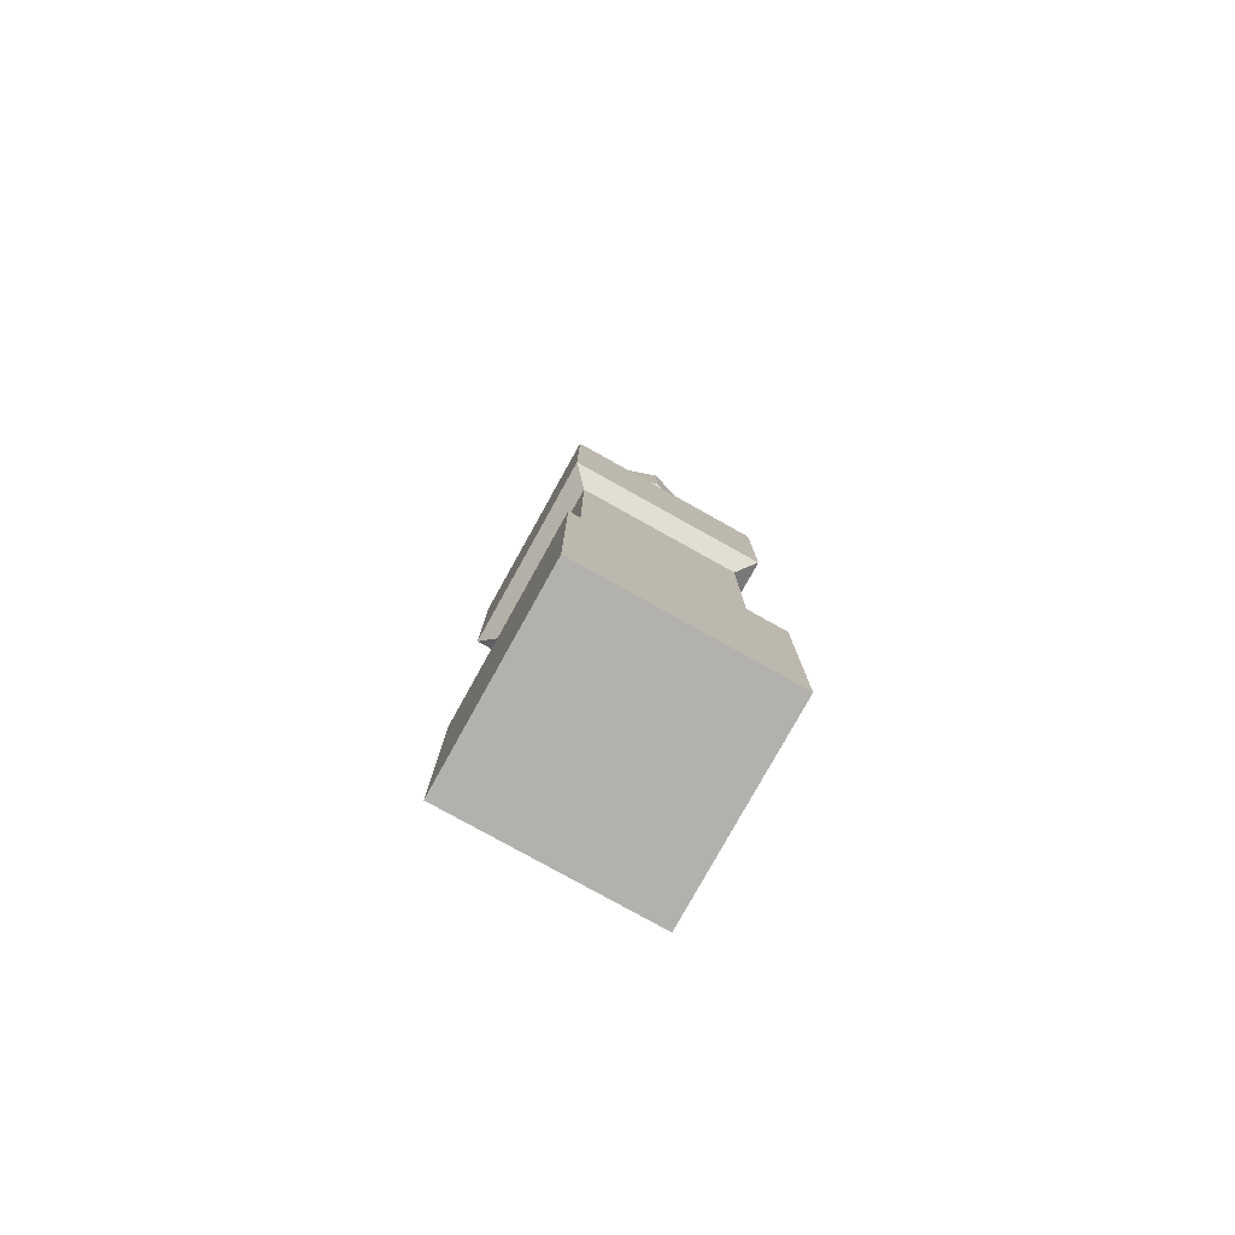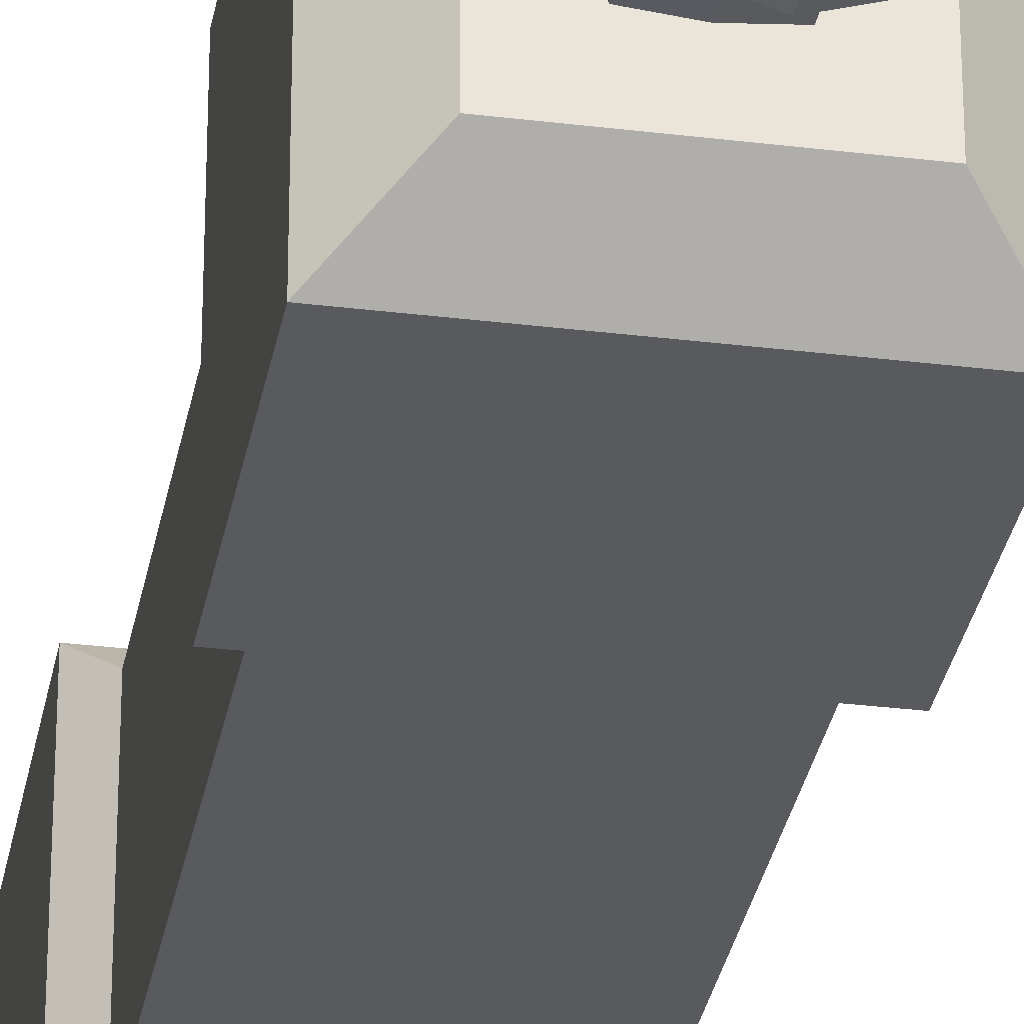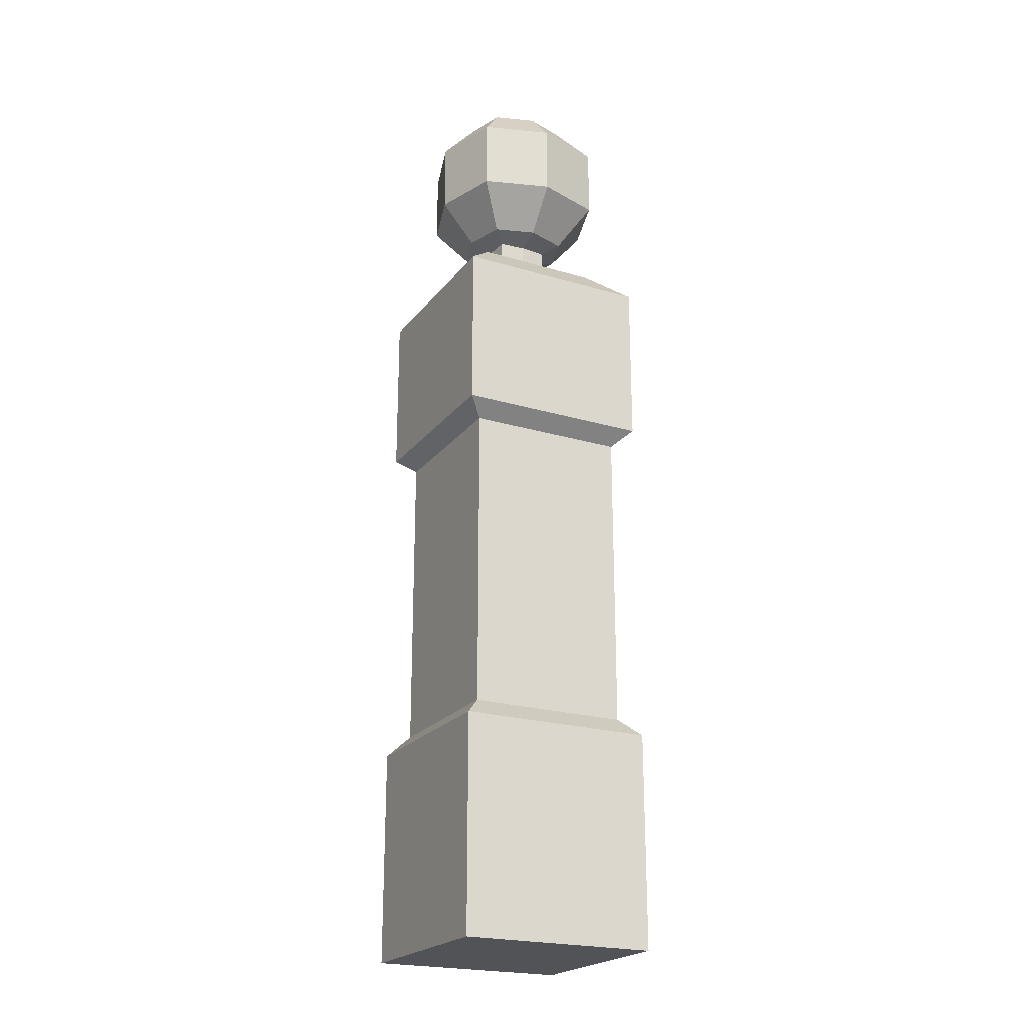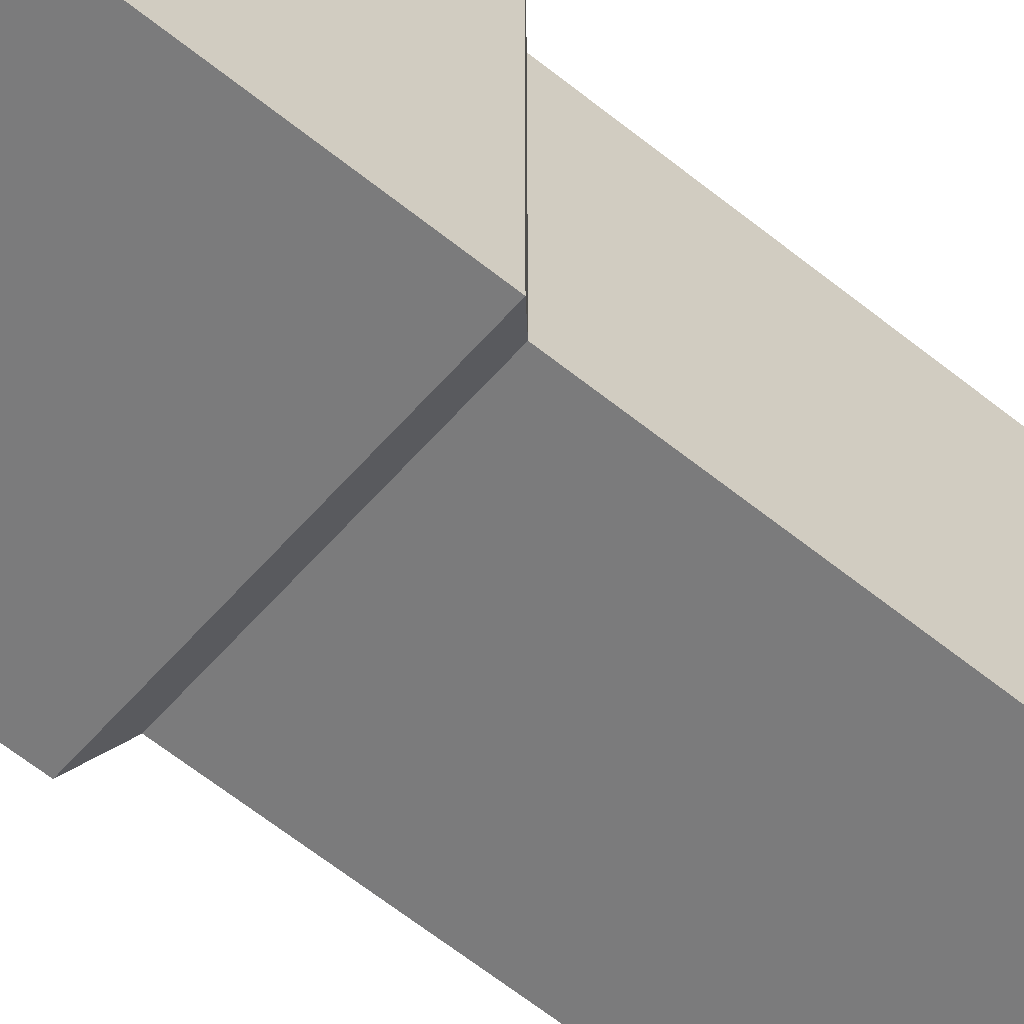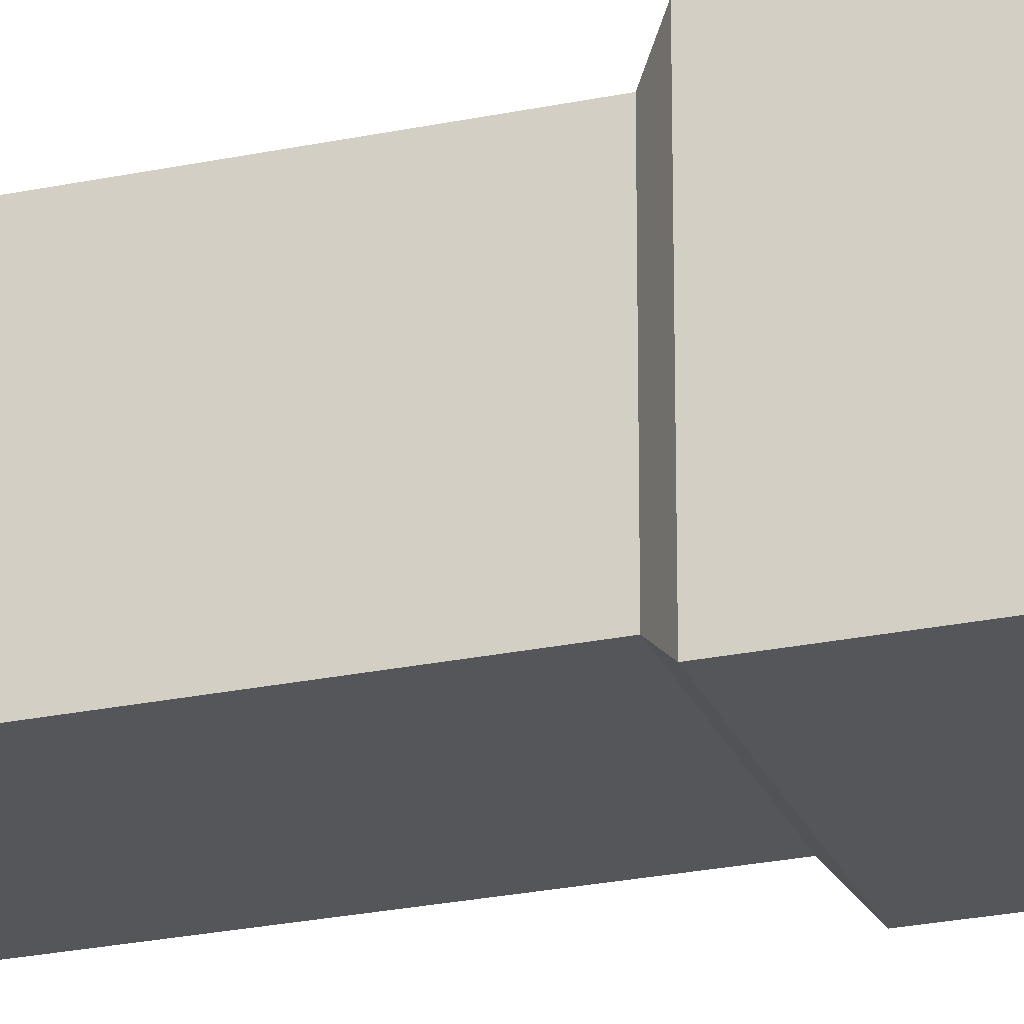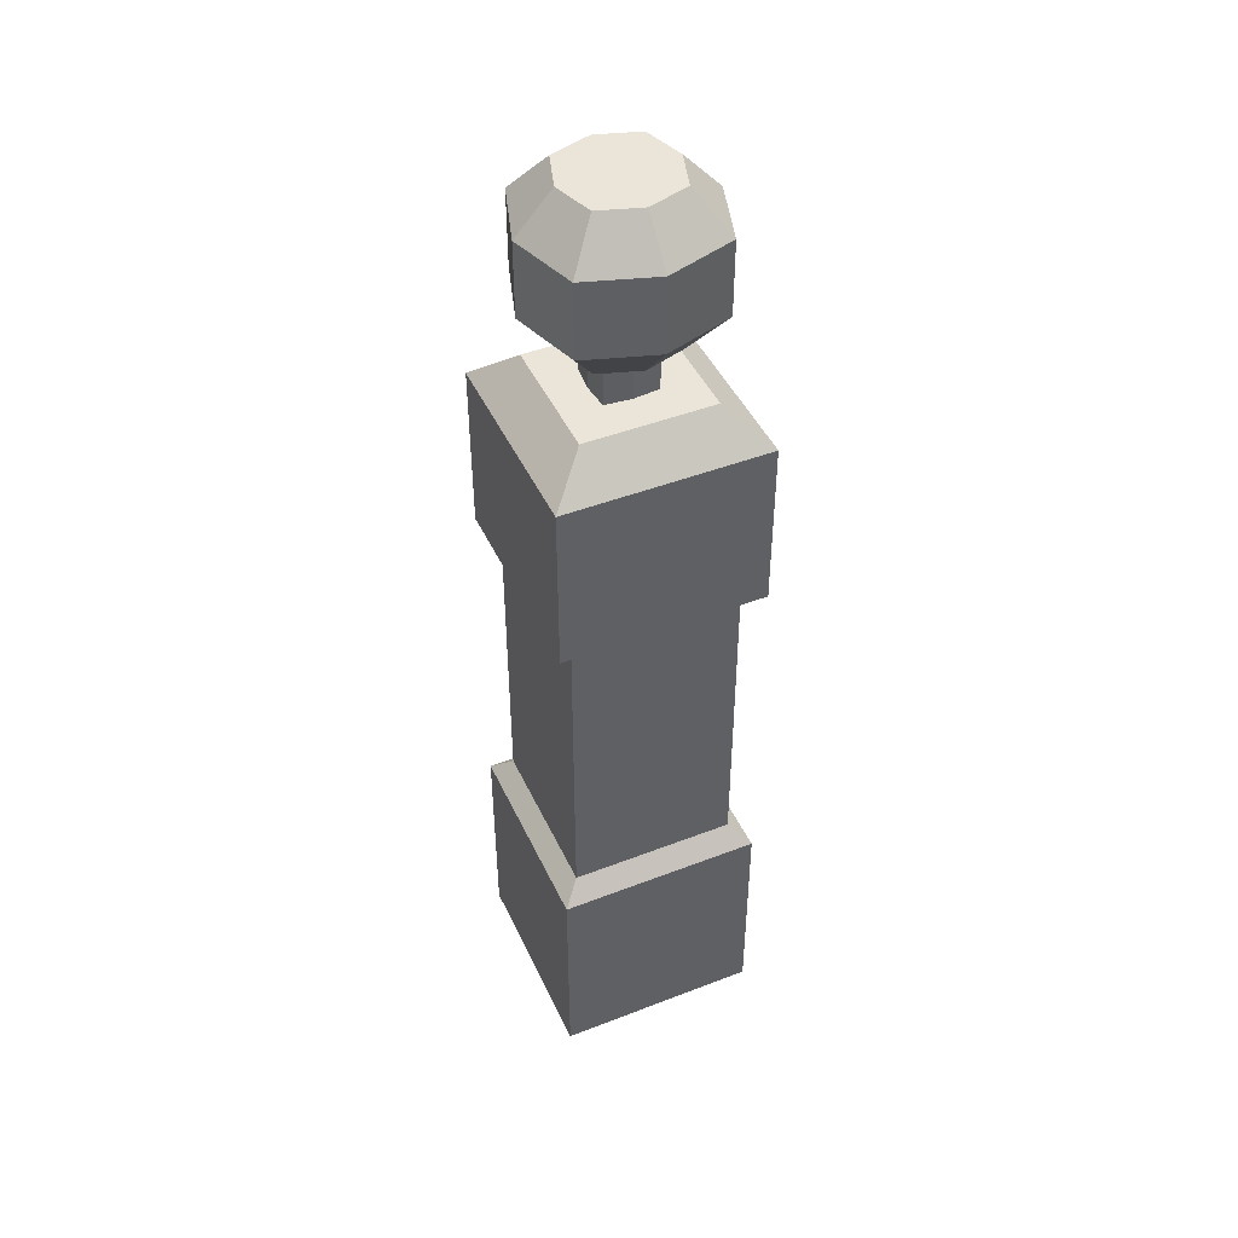
<metadata>
{"format":"obj","ext":"obj","renderer":"f3d","projection":"perspective","resolution":1024,"background":"white","views":[{"elev":-79.3,"azim":150.9,"up":"+Y"},{"elev":-31.2,"azim":170.0,"up":"+Z"},{"elev":-22.3,"azim":-117.3,"up":"+Y"},{"elev":-58.4,"azim":-130.3,"up":"+Z"},{"elev":-25.1,"azim":108.8,"up":"+Z"},{"elev":45.5,"azim":66.0,"up":"+Y"}]}
</metadata>
<code>
g SM_Env_Fence_Post_01
v 4.768e-07 1.41 0.1346
v 0.1022 1.41 0.1022
v 0.1022 1.299 0.1022
v 4.768e-07 1.299 0.1346
v 4.768e-07 1.469 -0.0807
v 0.06123 1.469 -0.06123
v 0.08069 1.469 0
v 4.768e-07 1.469 0
v 0.06123 1.469 0.06123
v 4.768e-07 1.469 0.0807
v -0.06123 1.469 0.06123
v -0.08069 1.469 0
v -0.06123 1.469 -0.06123
v 4.768e-07 1.299 -0.1346
v 0.1022 1.299 -0.1022
v 0.1022 1.41 -0.1022
v 4.768e-07 1.41 -0.1346
v 0.1346 1.41 0
v 0.1022 1.41 -0.1022
v 0.1022 1.299 -0.1022
v 0.1346 1.299 0
v -0.1022 1.299 -0.1022
v -0.1022 1.41 -0.1022
v -0.1346 1.41 0
v -0.1346 1.299 0
v -0.06123 1.236 -0.06123
v -0.1022 1.299 -0.1022
v -0.1346 1.299 0
v -0.08069 1.236 0
v 4.768e-07 1.299 0.1346
v 0.1022 1.299 0.1022
v 0.06123 1.236 0.06123
v 4.768e-07 1.236 0.0807
v 0.1346 1.299 0
v 0.1022 1.299 -0.1022
v 0.06123 1.236 -0.06123
v 0.08069 1.236 0
v 4.768e-07 1.236 -0.0807
v 0.06123 1.236 -0.06123
v 0.1022 1.299 -0.1022
v 4.768e-07 1.299 -0.1346
v 4.768e-07 1.469 0.0807
v 0.06123 1.469 0.06123
v 0.1022 1.41 0.1022
v 4.768e-07 1.41 0.1346
v -0.1022 1.41 -0.1022
v -0.06123 1.469 -0.06123
v -0.08069 1.469 0
v -0.1346 1.41 0
v 4.768e-07 1.41 -0.1346
v 0.1022 1.41 -0.1022
v 0.06123 1.469 -0.06123
v 4.768e-07 1.469 -0.0807
v 0.08069 1.469 0
v 0.06123 1.469 -0.06123
v 0.1022 1.41 -0.1022
v 0.1346 1.41 0
v -0.1346 1.299 0
v -0.1022 1.299 0.1022
v -0.06123 1.236 0.06123
v -0.08069 1.236 0
v -0.1346 1.41 0
v -0.1022 1.41 0.1022
v -0.1022 1.299 0.1022
v -0.1346 1.299 0
v -0.08069 1.469 0
v -0.06123 1.469 0.06123
v -0.1022 1.41 0.1022
v -0.1346 1.41 0
v 0.1022 1.41 0.1022
v 0.06123 1.469 0.06123
v 0.08069 1.469 0
v 0.1346 1.41 0
v 0.1022 1.299 0.1022
v 0.1022 1.41 0.1022
v 0.1346 1.41 0
v 0.1346 1.299 0
v 0.06123 1.236 0.06123
v 0.1022 1.299 0.1022
v 0.1346 1.299 0
v 0.08069 1.236 0
v -0.1022 1.41 -0.1022
v -0.1022 1.299 -0.1022
v 4.768e-07 1.299 -0.1346
v 4.768e-07 1.41 -0.1346
v -0.06123 1.469 -0.06123
v -0.1022 1.41 -0.1022
v 4.768e-07 1.41 -0.1346
v 4.768e-07 1.469 -0.0807
v -0.1022 1.41 0.1022
v -0.06123 1.469 0.06123
v 4.768e-07 1.469 0.0807
v 4.768e-07 1.41 0.1346
v -0.1022 1.299 0.1022
v -0.1022 1.41 0.1022
v 4.768e-07 1.41 0.1346
v 4.768e-07 1.299 0.1346
v -0.06123 1.236 0.06123
v -0.1022 1.299 0.1022
v 4.768e-07 1.299 0.1346
v 4.768e-07 1.236 0.0807
v -0.1022 1.299 -0.1022
v -0.06123 1.236 -0.06123
v 4.768e-07 1.236 -0.0807
v 4.768e-07 1.299 -0.1346
v 4.768e-07 1.236 -0.0807
v 2.384e-06 1.224 -0.04292
v 0.0391 1.224 -0.03911
v 0.06123 1.236 -0.06123
v 0.06123 1.236 -0.06123
v 0.0391 1.224 -0.03911
v 0.0429 1.224 0
v 0.08069 1.236 0
v 0.08069 1.236 0
v 0.0429 1.224 0
v 0.0391 1.224 0.03911
v 0.06123 1.236 0.06123
v 0.06123 1.236 0.06123
v 0.0391 1.224 0.03911
v 4.768e-07 1.224 0.04291
v 4.768e-07 1.236 0.0807
v 4.768e-07 1.236 0.0807
v 4.768e-07 1.224 0.04291
v -0.0391 1.224 0.03911
v -0.06123 1.236 0.06123
v -0.06123 1.236 0.06123
v -0.0391 1.224 0.03911
v -0.0429 1.224 0
v -0.08069 1.236 0
v -0.06123 1.236 -0.06123
v -0.0391 1.224 -0.03911
v 2.384e-06 1.224 -0.04292
v 4.768e-07 1.236 -0.0807
v -0.08069 1.236 0
v -0.0429 1.224 0
v -0.0391 1.224 -0.03911
v -0.06123 1.236 -0.06123
v 2.384e-06 1.224 -0.04292
v 2.384e-06 1.163 -0.04292
v 0.0391 1.163 -0.03911
v 0.0391 1.224 -0.03911
v 0.0391 1.224 -0.03911
v 0.0391 1.163 -0.03911
v 0.0429 1.163 0
v 0.0429 1.224 0
v 0.0429 1.224 0
v 0.0429 1.163 0
v 0.0391 1.163 0.03911
v 0.0391 1.224 0.03911
v 0.0391 1.224 0.03911
v 0.0391 1.163 0.03911
v 4.768e-07 1.163 0.04291
v 4.768e-07 1.224 0.04291
v 4.768e-07 1.224 0.04291
v 4.768e-07 1.163 0.04291
v -0.0391 1.163 0.03911
v -0.0391 1.224 0.03911
v -0.0391 1.224 0.03911
v -0.0391 1.163 0.03911
v -0.0429 1.163 0
v -0.0429 1.224 0
v -0.0391 1.224 -0.03911
v -0.0391 1.163 -0.03911
v 2.384e-06 1.163 -0.04292
v 2.384e-06 1.224 -0.04292
v -0.0429 1.224 0
v -0.0429 1.163 0
v -0.0391 1.163 -0.03911
v -0.0391 1.224 -0.03911
v -0.1501 0.855 0.1501
v -0.1501 1.111 0.1501
v 0.1501 1.111 0.1501
v 0.1501 0.855 0.1501
v -0.09494 1.163 0.09494
v -0.09494 1.163 -0.09494
v 0.09494 1.163 -0.09494
v 0.09494 1.163 0.09494
v -0.1501 1.111 -0.1501
v -0.1501 0.855 -0.1501
v 0.1501 0.855 -0.1501
v 0.1501 1.111 -0.1501
v -0.1513 0 -0.1513
v -0.1513 0 0.1513
v 0.1513 0 0.1513
v 0.1513 0 -0.1513
v 0.1501 0.855 0.1501
v 0.1501 1.111 0.1501
v 0.1501 1.111 -0.1501
v 0.1501 0.855 -0.1501
v -0.1501 0.855 -0.1501
v -0.1501 1.111 -0.1501
v -0.1501 1.111 0.1501
v -0.1501 0.855 0.1501
v -0.1234 0.831 -0.1234
v -0.1501 0.855 -0.1501
v -0.1501 0.855 0.1501
v -0.1234 0.831 0.1234
v -0.1234 0.831 0.1234
v -0.1501 0.855 0.1501
v 0.1501 0.855 0.1501
v 0.1234 0.831 0.1234
v 0.1234 0.831 0.1234
v 0.1501 0.855 0.1501
v 0.1501 0.855 -0.1501
v 0.1234 0.831 -0.1234
v -0.1501 0.855 -0.1501
v -0.1234 0.831 -0.1234
v 0.1234 0.831 -0.1234
v 0.1501 0.855 -0.1501
v -0.1513 0.3303 -0.1513
v -0.1234 0.3587 -0.1234
v -0.1234 0.3587 0.1234
v -0.1513 0.3303 0.1513
v -0.1513 0.3303 0.1513
v -0.1234 0.3587 0.1234
v 0.1234 0.3587 0.1234
v 0.1513 0.3303 0.1513
v 0.1513 0.3303 0.1513
v 0.1234 0.3587 0.1234
v 0.1234 0.3587 -0.1234
v 0.1513 0.3303 -0.1513
v -0.1234 0.3587 -0.1234
v -0.1513 0.3303 -0.1513
v 0.1513 0.3303 -0.1513
v 0.1234 0.3587 -0.1234
v -0.1501 1.111 0.1501
v -0.09494 1.163 0.09494
v 0.09494 1.163 0.09494
v 0.1501 1.111 0.1501
v -0.1501 1.111 -0.1501
v -0.09494 1.163 -0.09494
v -0.09494 1.163 0.09494
v -0.1501 1.111 0.1501
v -0.09494 1.163 -0.09494
v -0.1501 1.111 -0.1501
v 0.1501 1.111 -0.1501
v 0.09494 1.163 -0.09494
v 0.1501 1.111 0.1501
v 0.09494 1.163 0.09494
v 0.09494 1.163 -0.09494
v 0.1501 1.111 -0.1501
v -0.1513 0 0.1513
v -0.1513 0.3303 0.1513
v 0.1513 0.3303 0.1513
v 0.1513 0 0.1513
v 0.1513 0 0.1513
v 0.1513 0.3303 0.1513
v 0.1513 0.3303 -0.1513
v 0.1513 0 -0.1513
v -0.1513 0.3303 -0.1513
v -0.1513 0 -0.1513
v 0.1513 0 -0.1513
v 0.1513 0.3303 -0.1513
v -0.1513 0 -0.1513
v -0.1513 0.3303 -0.1513
v -0.1513 0.3303 0.1513
v -0.1513 0 0.1513
v 0.1234 0.3587 0.1234
v 0.1234 0.831 0.1234
v 0.1234 0.831 -0.1234
v 0.1234 0.3587 -0.1234
v -0.1234 0.3587 0.1234
v -0.1234 0.831 0.1234
v 0.1234 0.831 0.1234
v 0.1234 0.3587 0.1234
v -0.1234 0.3587 -0.1234
v -0.1234 0.831 -0.1234
v -0.1234 0.831 0.1234
v -0.1234 0.3587 0.1234
v -0.1234 0.831 -0.1234
v -0.1234 0.3587 -0.1234
v 0.1234 0.3587 -0.1234
v 0.1234 0.831 -0.1234
f 2 1 3
f 3 1 4
f 6 5 7
f 7 5 8
f 7 8 9
f 9 8 10
f 8 11 10
f 12 11 8
f 5 12 8
f 13 12 5
f 15 14 16
f 16 14 17
f 19 18 20
f 20 18 21
f 23 22 24
f 24 22 25
f 27 26 28
f 28 26 29
f 31 30 32
f 32 30 33
f 35 34 36
f 36 34 37
f 39 38 40
f 40 38 41
f 43 42 44
f 44 42 45
f 47 46 48
f 48 46 49
f 51 50 52
f 52 50 53
f 55 54 56
f 56 54 57
f 59 58 60
f 60 58 61
f 63 62 64
f 64 62 65
f 67 66 68
f 68 66 69
f 71 70 72
f 72 70 73
f 75 74 76
f 76 74 77
f 79 78 80
f 80 78 81
f 83 82 84
f 84 82 85
f 87 86 88
f 88 86 89
f 91 90 92
f 92 90 93
f 95 94 96
f 96 94 97
f 99 98 100
f 100 98 101
f 103 102 104
f 104 102 105
f 107 106 108
f 108 106 109
f 111 110 112
f 112 110 113
f 115 114 116
f 116 114 117
f 119 118 120
f 120 118 121
f 123 122 124
f 124 122 125
f 127 126 128
f 128 126 129
f 131 130 132
f 132 130 133
f 135 134 136
f 136 134 137
f 139 138 140
f 140 138 141
f 143 142 144
f 144 142 145
f 147 146 148
f 148 146 149
f 151 150 152
f 152 150 153
f 155 154 156
f 156 154 157
f 159 158 160
f 160 158 161
f 163 162 164
f 164 162 165
f 167 166 168
f 168 166 169
f 171 170 172
f 172 170 173
f 175 174 176
f 176 174 177
f 179 178 180
f 180 178 181
f 183 182 184
f 184 182 185
f 187 186 188
f 188 186 189
f 191 190 192
f 192 190 193
f 195 194 196
f 196 194 197
f 199 198 200
f 200 198 201
f 203 202 204
f 204 202 205
f 207 206 208
f 208 206 209
f 211 210 212
f 212 210 213
f 215 214 216
f 216 214 217
f 219 218 220
f 220 218 221
f 223 222 224
f 224 222 225
f 227 226 228
f 228 226 229
f 231 230 232
f 232 230 233
f 235 234 236
f 236 234 237
f 239 238 240
f 240 238 241
f 243 242 244
f 244 242 245
f 247 246 248
f 248 246 249
f 251 250 252
f 252 250 253
f 255 254 256
f 256 254 257
f 259 258 260
f 260 258 261
f 263 262 264
f 264 262 265
f 267 266 268
f 268 266 269
f 271 270 272
f 272 270 273

</code>
